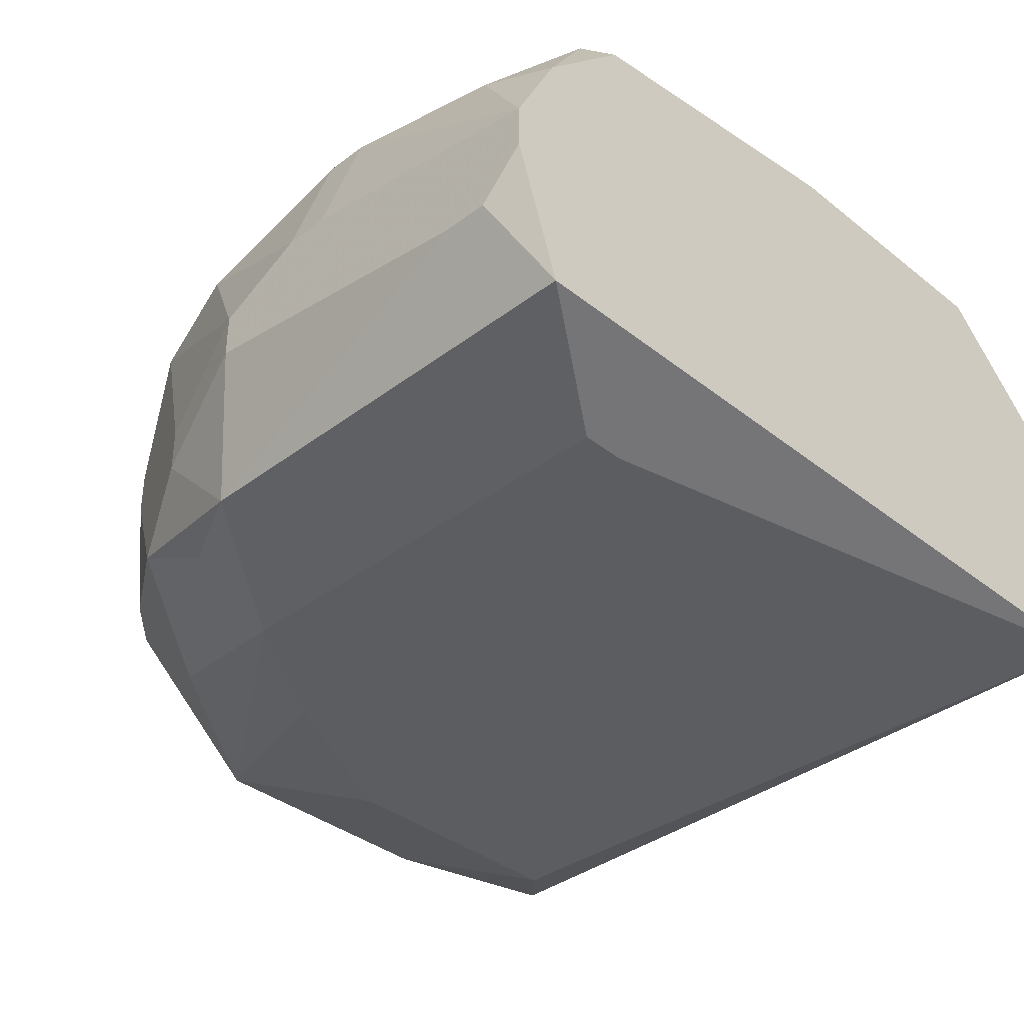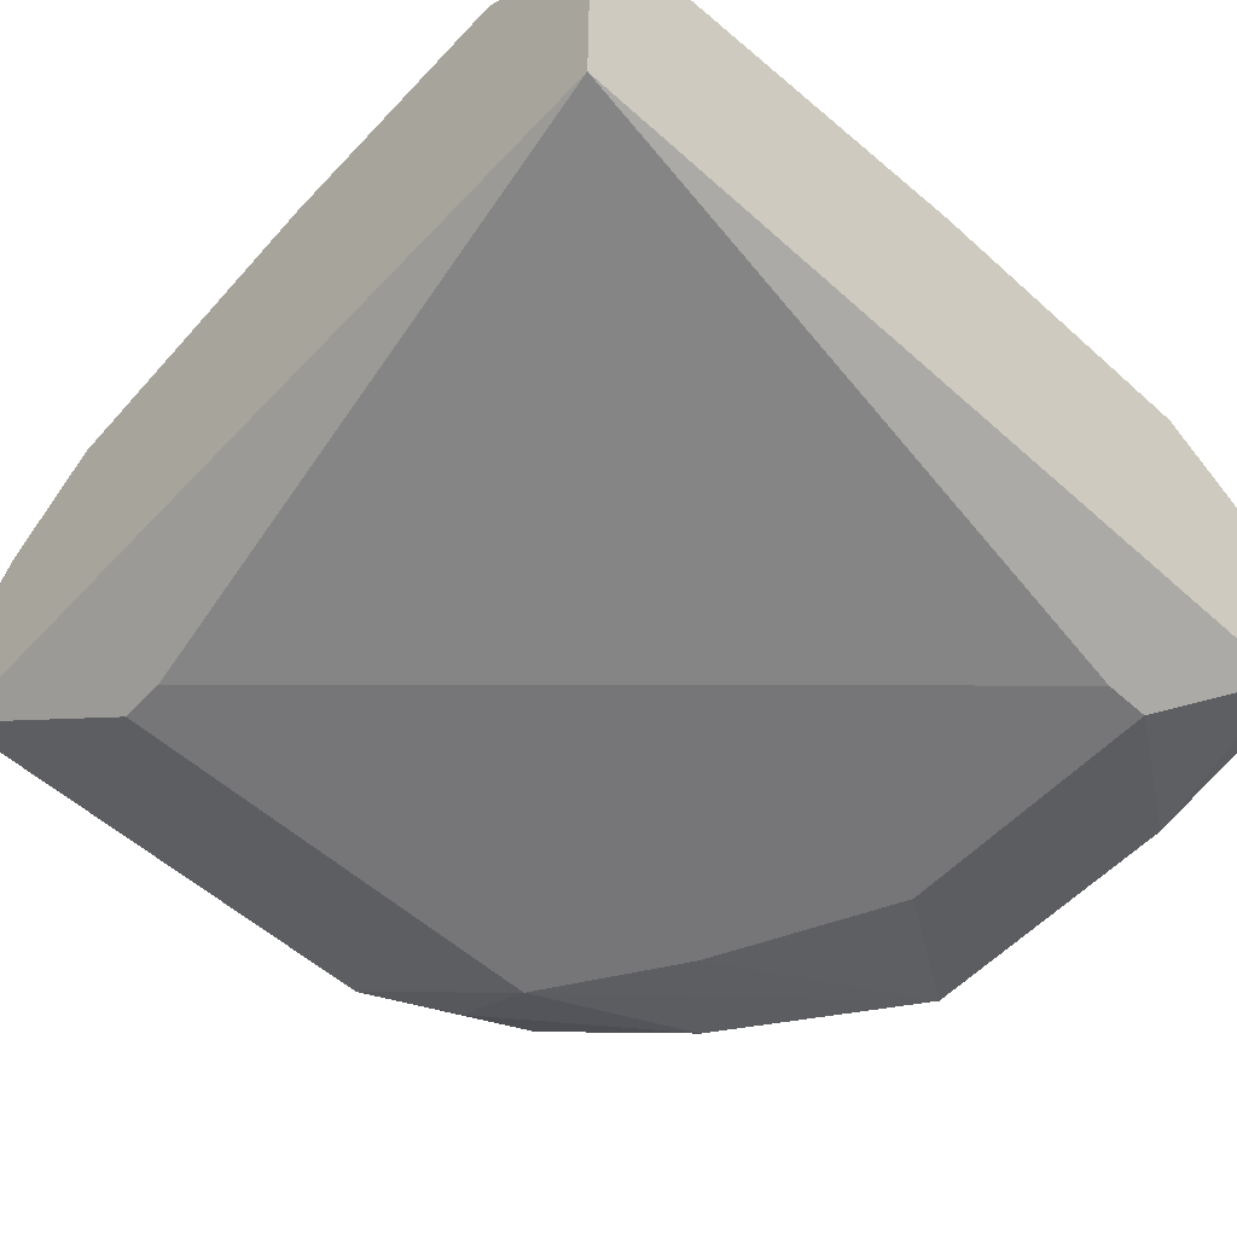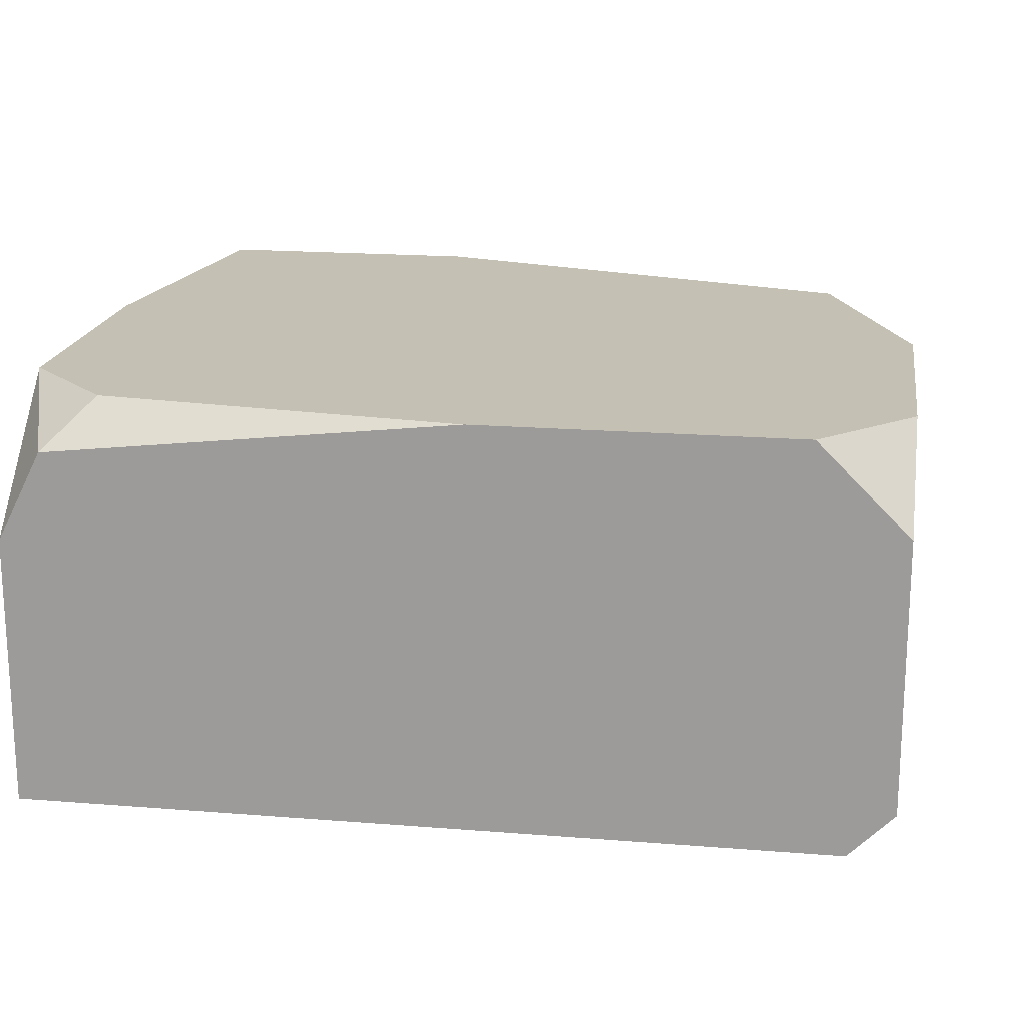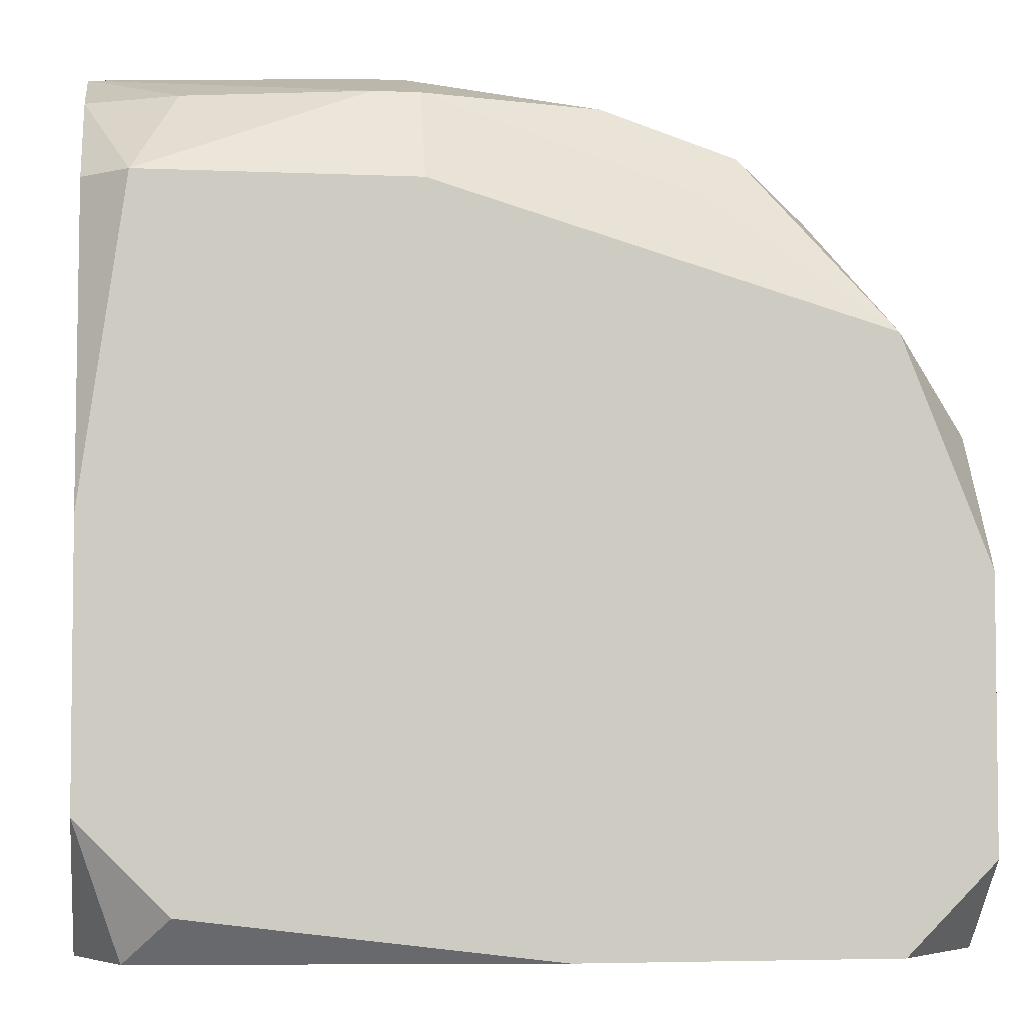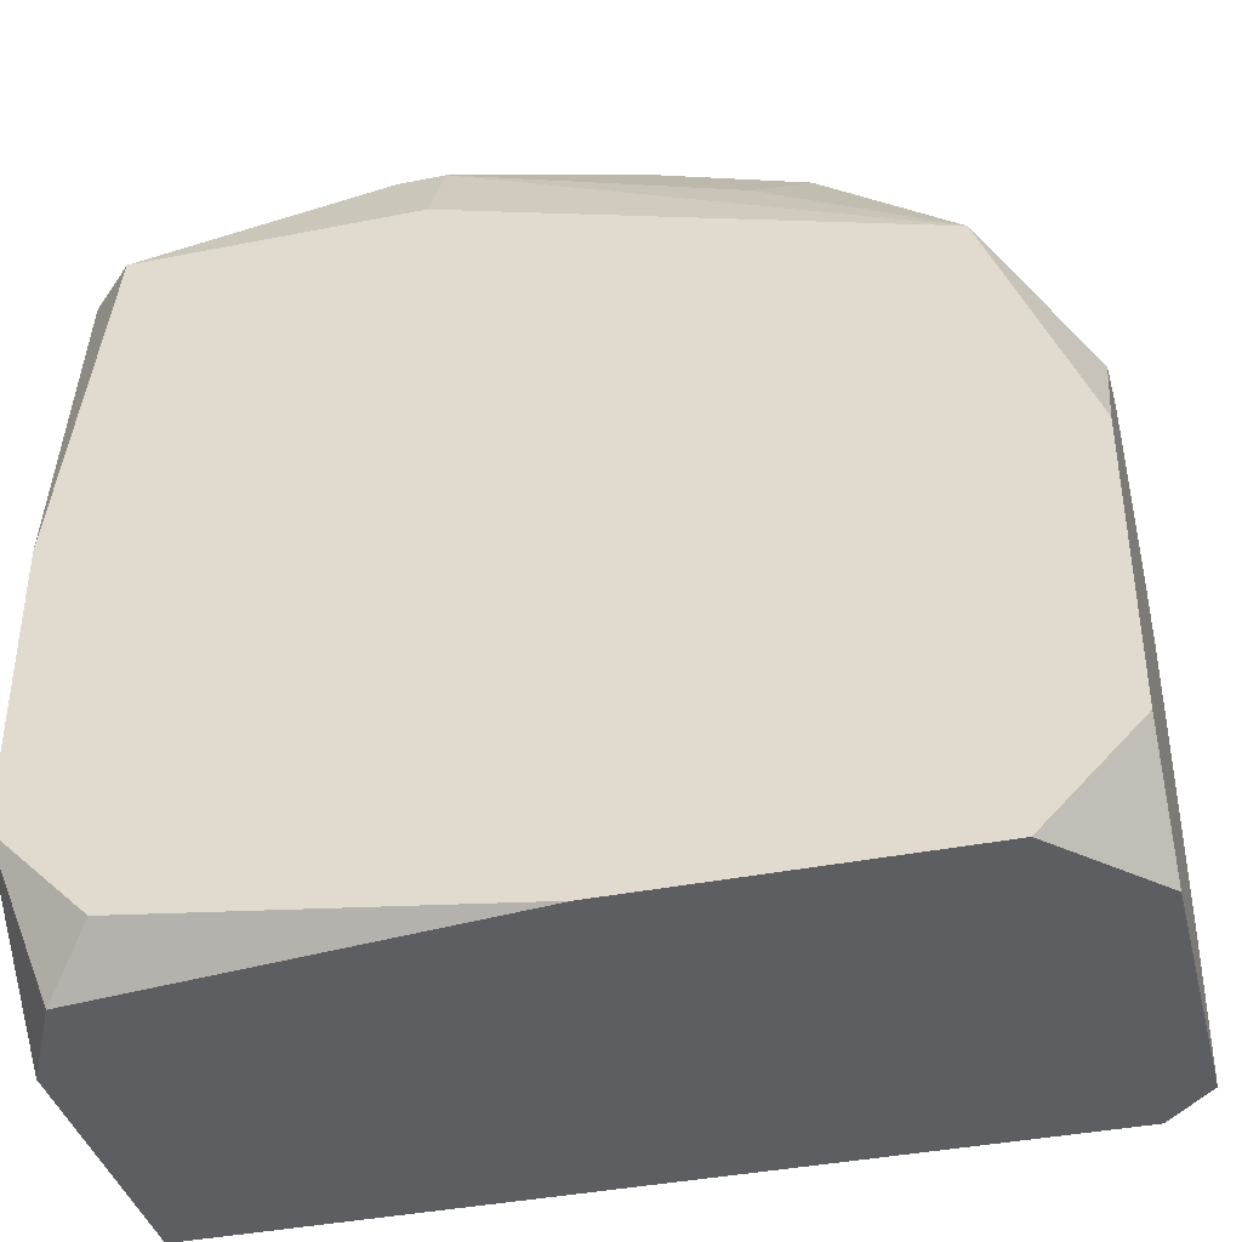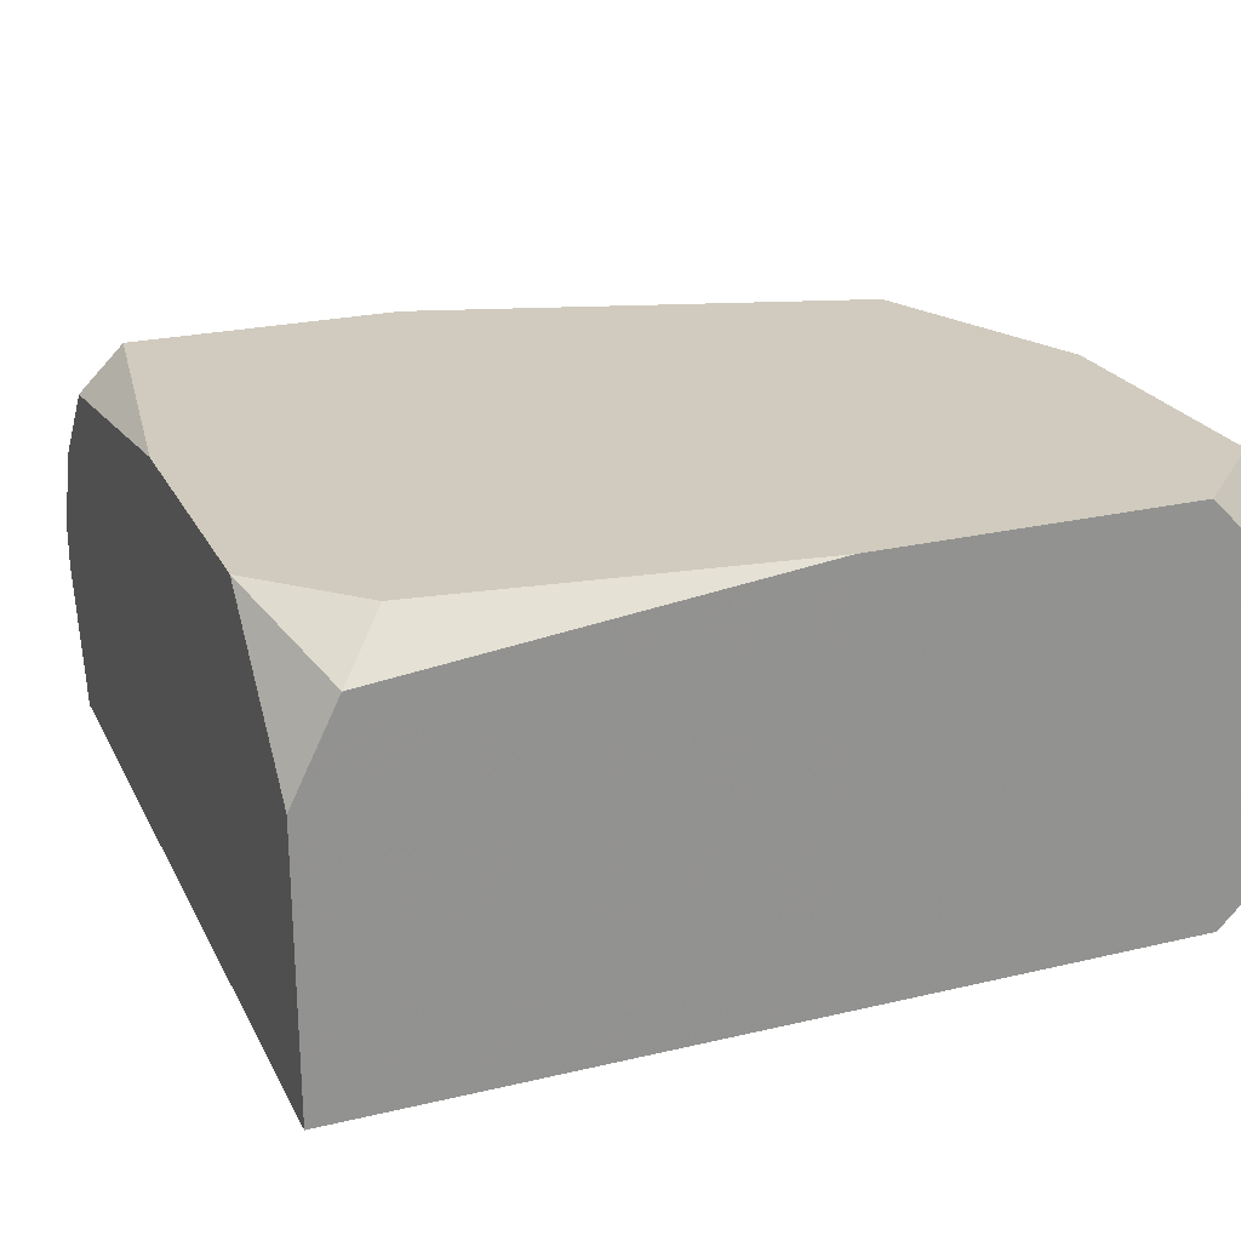
<metadata>
{"format":"obj","ext":"obj","renderer":"f3d","projection":"perspective","resolution":1024,"background":"white","views":[{"elev":-36.9,"azim":-135.6,"up":"+Z"},{"elev":-56.9,"azim":-42.8,"up":"+Z"},{"elev":18.4,"azim":8.8,"up":"+Z"},{"elev":-4.2,"azim":-8.0,"up":"+Y"},{"elev":-39.0,"azim":14.0,"up":"+Y"},{"elev":23.6,"azim":-21.6,"up":"+Z"}]}
</metadata>
<code>
v -0.02274 0.06331 -0.07745
v 0.06979 0.1217 -0.0531
v 0.06979 0.1217 -0.05797
v 0.06979 0.1169 -0.04336
v 0.06979 0.1169 -0.07258
v 0.06979 0.112 -0.07745
v 0.06979 0.1023 -0.03362
v 0.06979 0.08279 -0.07745
v 0.06979 0.07305 -0.03362
v 0.06979 0.06331 -0.04336
v 0.06979 0.06331 -0.07258
v 0.06492 0.1315 -0.06284
v -0.02274 0.06331 -0.04823
v 0.06492 0.1315 -0.06771
v 0.06492 0.06331 -0.07745
v 0.06005 0.1364 -0.06771
v 0.06005 0.1266 -0.03362
v 0.06005 0.06331 -0.03362
v 0.05518 0.1412 -0.0531
v 0.05518 0.1412 -0.05797
v 0.05518 0.1315 -0.07745
v 0.05518 0.1023 -0.08232
v 0.05518 0.07305 -0.08232
v 0.05031 0.07305 -0.08232
v 0.04544 0.1461 -0.04336
v 0.04544 0.1461 -0.07258
v 0.04544 0.1217 -0.08232
v 0.04057 0.1412 -0.03849
v 0.0357 0.151 -0.06284
v 0.0357 0.151 -0.06771
v 0.0357 0.1461 -0.07745
v 0.0357 0.1364 -0.08232
v 0.03083 0.151 -0.04336
v 0.03083 0.151 -0.07258
v 0.02596 0.06331 -0.03362
v 0.02596 0.151 -0.07745
v 0.02109 0.1558 -0.05797
v 0.02109 0.1558 -0.06284
v 0.006484 0.1558 -0.0531
v 0.01135 0.1558 -0.0531
v 0.006484 0.151 -0.03849
v 0.01135 0.151 -0.03849
v 0.01135 0.1412 -0.03362
v -0.013 0.151 -0.04336
v -0.013 0.1364 -0.08232
v -0.013 0.1315 -0.08232
v -0.013 0.06818 -0.03362
v -0.01787 0.1558 -0.06771
v -0.013 0.1558 -0.06771
v -0.01787 0.1412 -0.03362
v -0.01787 0.07305 -0.03362
v -0.01787 0.06331 -0.03849
v -0.02274 0.1558 -0.05797
v -0.02274 0.1558 -0.06284
v -0.02274 0.151 -0.04823
v -0.02274 0.151 -0.07745
v -0.02274 0.1412 -0.03849
v -0.02274 0.1071 -0.03362
v -0.02274 0.07792 -0.03362
f 59 13 52
f 59 52 51
f 55 57 50
f 3 5 14
f 10 9 18
f 21 26 14
f 31 26 21
f 31 21 32
f 42 41 50
f 42 50 43
f 42 43 17
f 47 51 52
f 47 52 35
f 58 50 57
f 44 55 50
f 44 50 41
f 44 41 53
f 44 53 55
f 16 14 26
f 16 26 20
f 25 29 37
f 25 37 33
f 7 17 43
f 7 43 50
f 7 50 58
f 7 58 59
f 7 59 51
f 7 51 47
f 7 47 35
f 7 35 18
f 7 18 9
f 15 11 10
f 15 10 18
f 15 18 35
f 15 35 52
f 15 52 13
f 15 13 1
f 46 1 56
f 46 56 45
f 40 42 33
f 40 33 37
f 28 25 33
f 28 33 42
f 28 42 17
f 28 17 25
f 19 25 17
f 19 12 14
f 19 14 16
f 19 16 20
f 19 29 25
f 4 17 7
f 24 46 45
f 24 45 32
f 24 32 27
f 24 27 22
f 24 22 23
f 24 23 15
f 24 15 1
f 24 1 46
f 36 34 26
f 36 26 31
f 36 31 32
f 36 32 45
f 36 45 56
f 36 38 34
f 30 34 38
f 30 38 37
f 30 37 29
f 30 29 19
f 30 19 20
f 30 20 26
f 30 26 34
f 54 48 56
f 54 56 1
f 54 1 13
f 54 13 59
f 54 59 58
f 54 58 57
f 54 57 55
f 54 55 53
f 39 53 41
f 39 41 42
f 39 42 40
f 2 3 14
f 2 14 12
f 2 12 19
f 2 19 17
f 2 17 4
f 6 22 27
f 6 27 32
f 6 32 21
f 6 21 14
f 6 14 5
f 49 36 56
f 49 56 48
f 49 48 54
f 49 54 53
f 49 53 39
f 49 39 40
f 49 40 37
f 49 37 38
f 49 38 36
f 8 6 5
f 8 5 3
f 8 3 2
f 8 2 4
f 8 4 7
f 8 7 9
f 8 9 10
f 8 10 11
f 8 11 15
f 8 15 23
f 8 23 22
f 8 22 6

</code>
